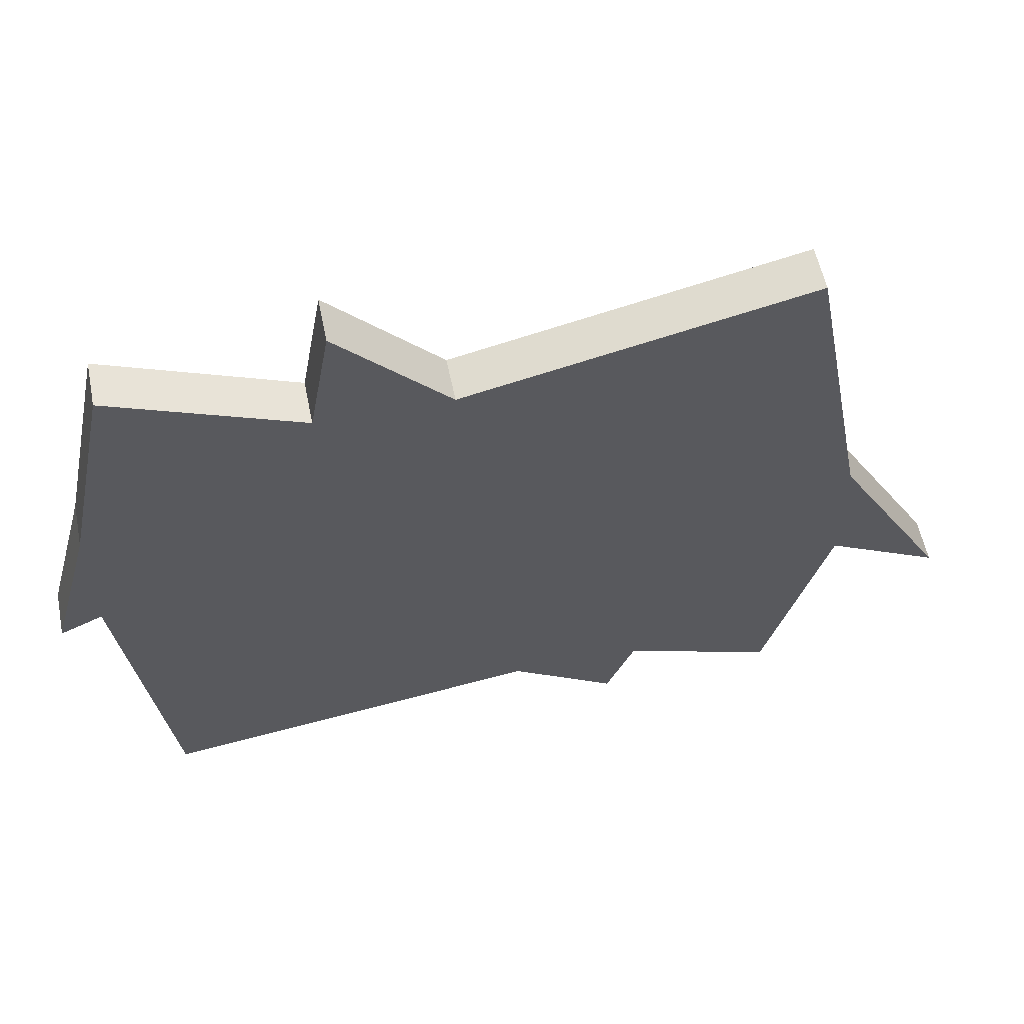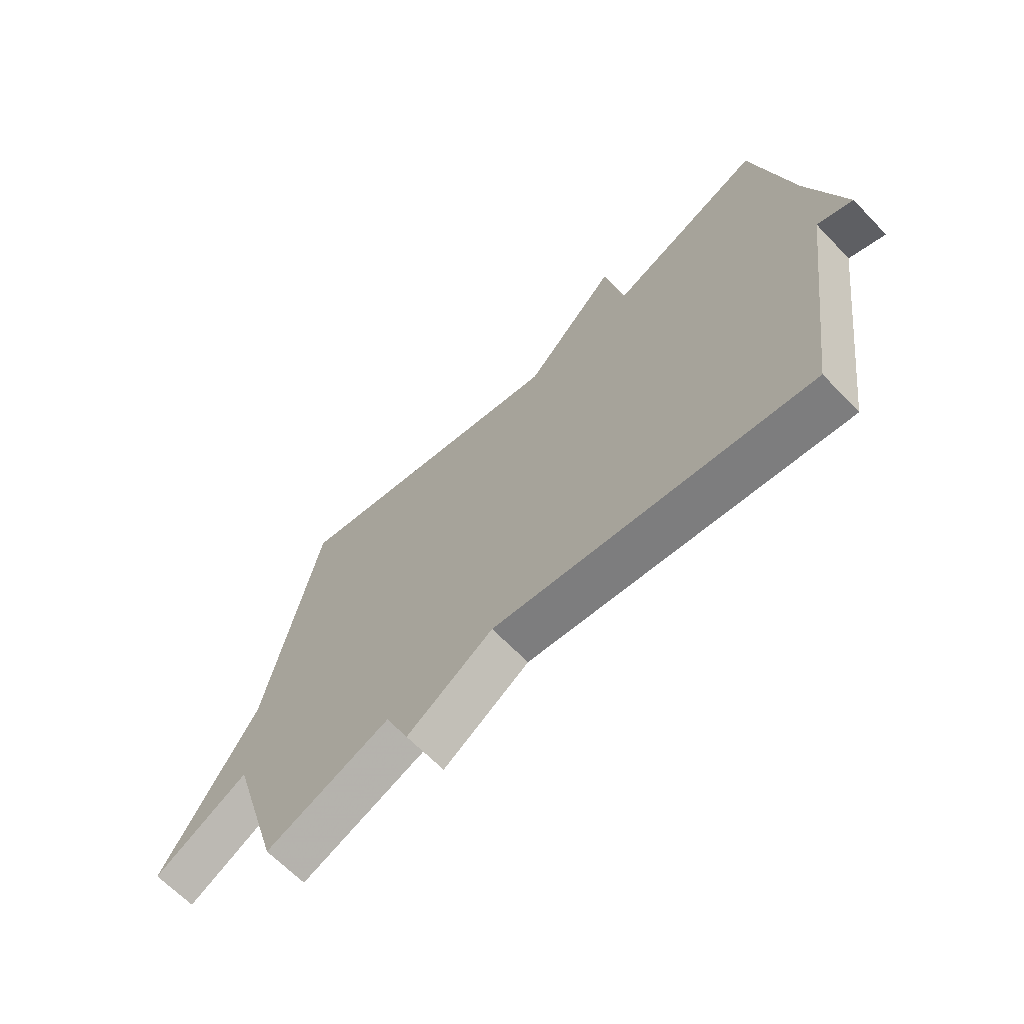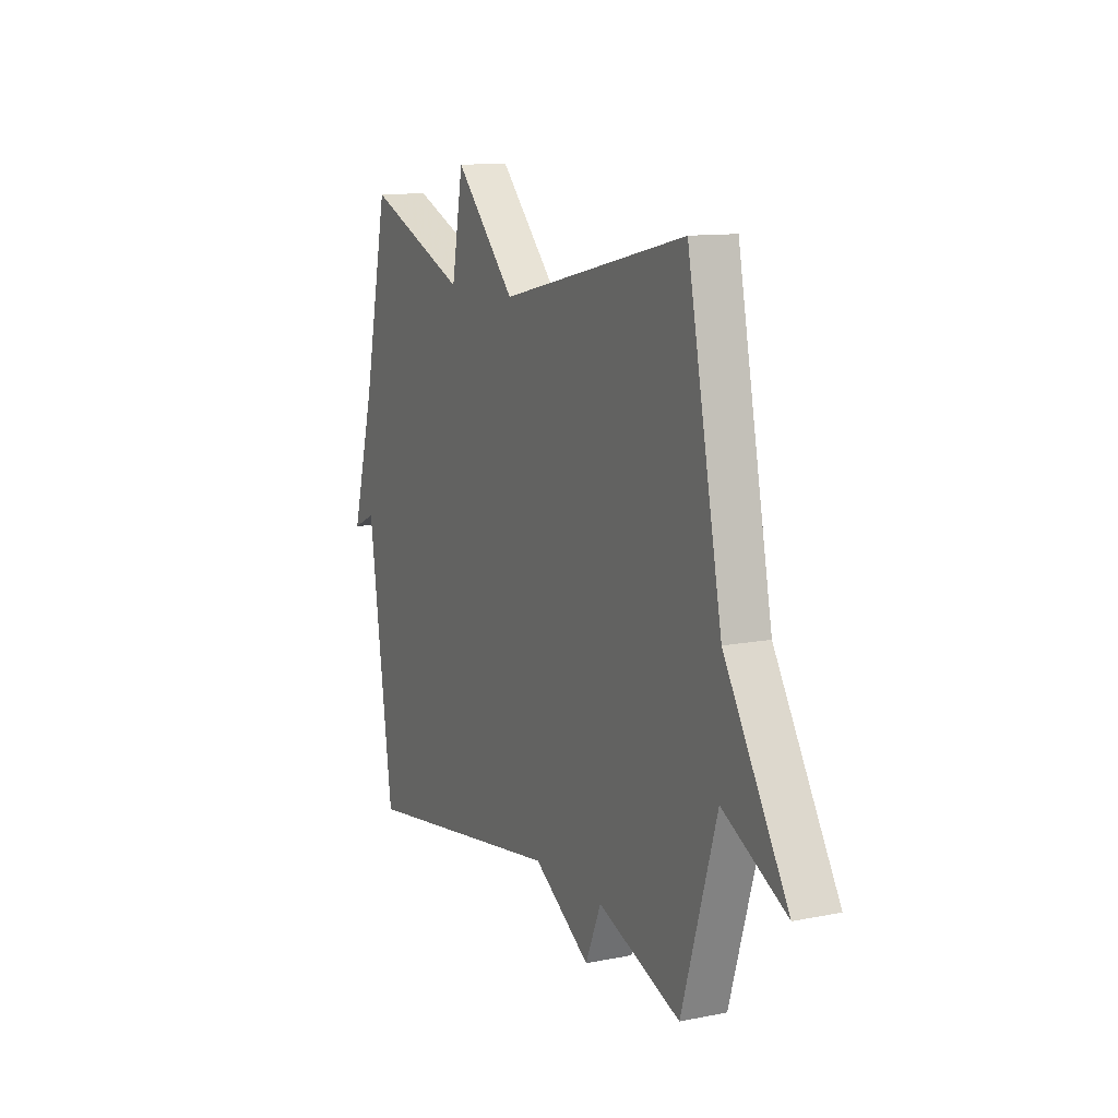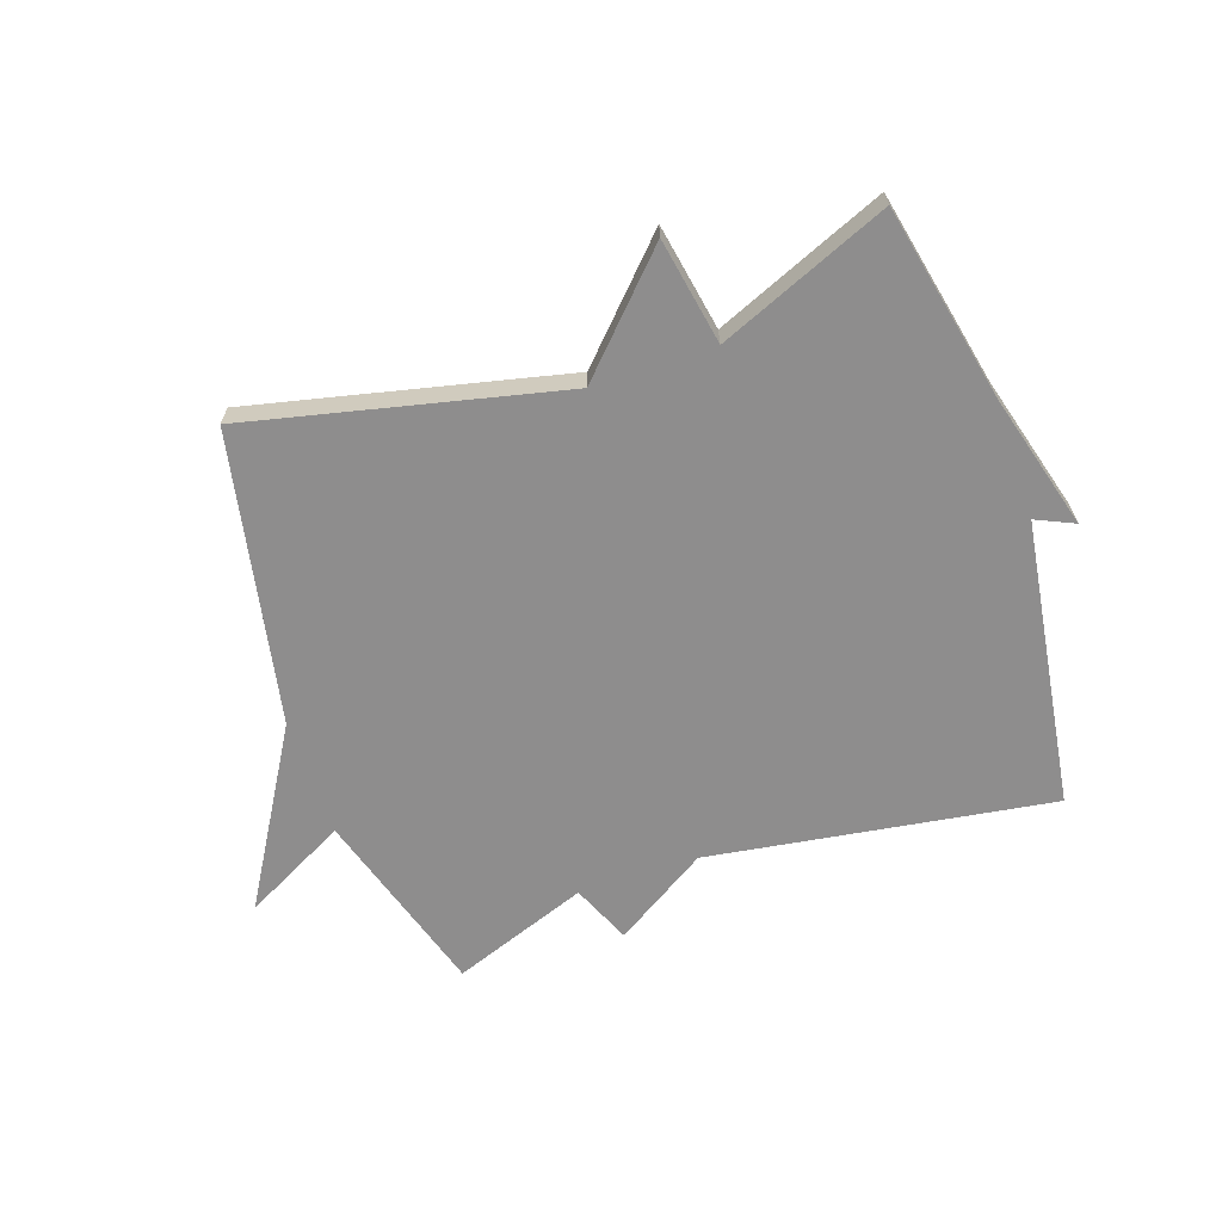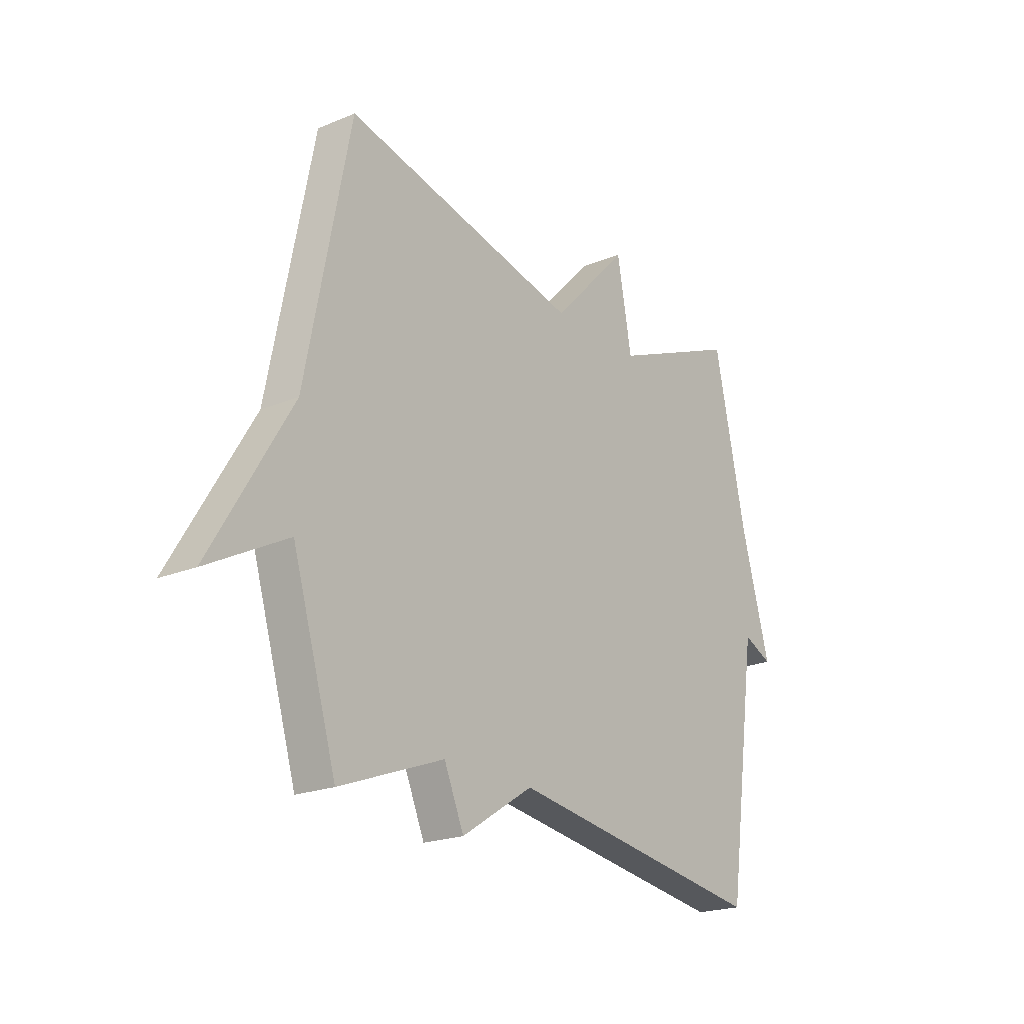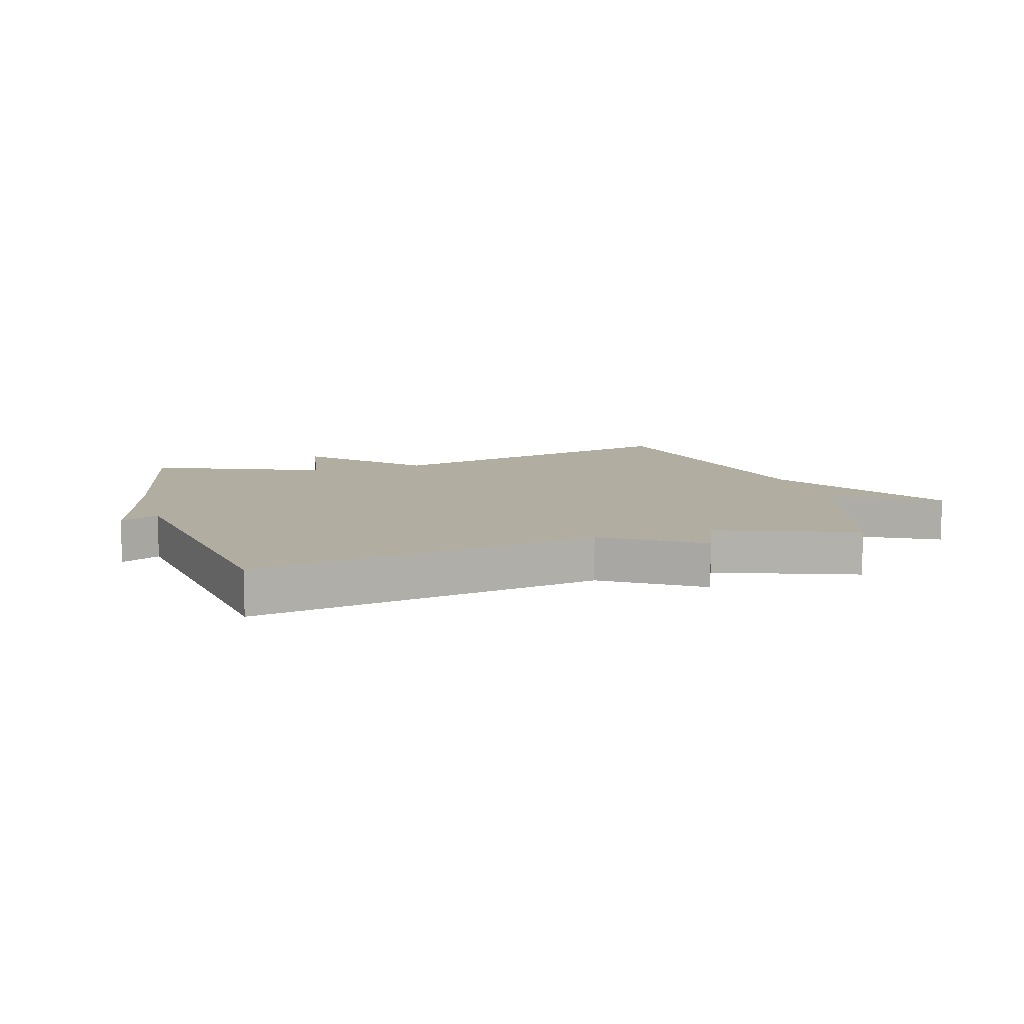
<metadata>
{"format":"obj","ext":"obj","renderer":"f3d","projection":"perspective","resolution":1024,"background":"white","views":[{"elev":56.7,"azim":168.6,"up":"+Z"},{"elev":-65.9,"azim":44.0,"up":"+Z"},{"elev":11.6,"azim":-115.5,"up":"+Z"},{"elev":-64.7,"azim":18.8,"up":"+Y"},{"elev":-21.0,"azim":-53.5,"up":"+Z"},{"elev":10.3,"azim":163.0,"up":"+Y"}]}
</metadata>
<code>
v -0.5 0.07 -0.5
v -0.596 0.07 -0.184
v -0.77 0.07 -0.276
v -0.596 0.07 0.016
v -0.5 0.07 0.5
v 0.018 0.07 0.382
v 0.186 0.07 0.558
v 0.218 0.07 0.382
v 0.5 0.07 0.5
v 0.569 0.07 0.179
v 0.633 0.07 -0.05
v 0.569 0.07 -0.021
v 0.5 0.07 -0.5
v -0.072 0.07 -0.415
v -0.229 0.07 -0.515
v -0.272 0.07 -0.415
v -0.5 0 -0.5
v -0.596 0 -0.184
v -0.77 0 -0.276
v -0.596 0 0.016
v -0.5 0 0.5
v 0.018 0 0.382
v 0.186 0 0.558
v 0.218 0 0.382
v 0.5 0 0.5
v 0.569 0 0.179
v 0.633 0 -0.05
v 0.569 0 -0.021
v 0.5 0 -0.5
v -0.072 0 -0.415
v -0.229 0 -0.515
v -0.272 0 -0.415
f 14 15 16
f 12 13 14
f 12 14 16
f 10 11 12
f 16 1 2
f 12 16 2
f 10 12 2
f 9 10 2
f 8 9 2
f 6 7 8
f 4 5 6
f 4 6 8
f 3 4 8
f 2 3 8
f 32 31 30
f 30 29 28
f 32 30 28
f 28 27 26
f 18 17 32
f 18 32 28
f 18 28 26
f 18 26 25
f 18 25 24
f 24 23 22
f 22 21 20
f 24 22 20
f 24 20 19
f 24 19 18
f 1 17 18 2
f 2 18 19 3
f 3 19 20 4
f 4 20 21 5
f 5 21 22 6
f 6 22 23 7
f 7 23 24 8
f 8 24 25 9
f 9 25 26 10
f 10 26 27 11
f 11 27 28 12
f 12 28 29 13
f 13 29 30 14
f 14 30 31 15
f 15 31 32 16
f 16 32 17 1

</code>
